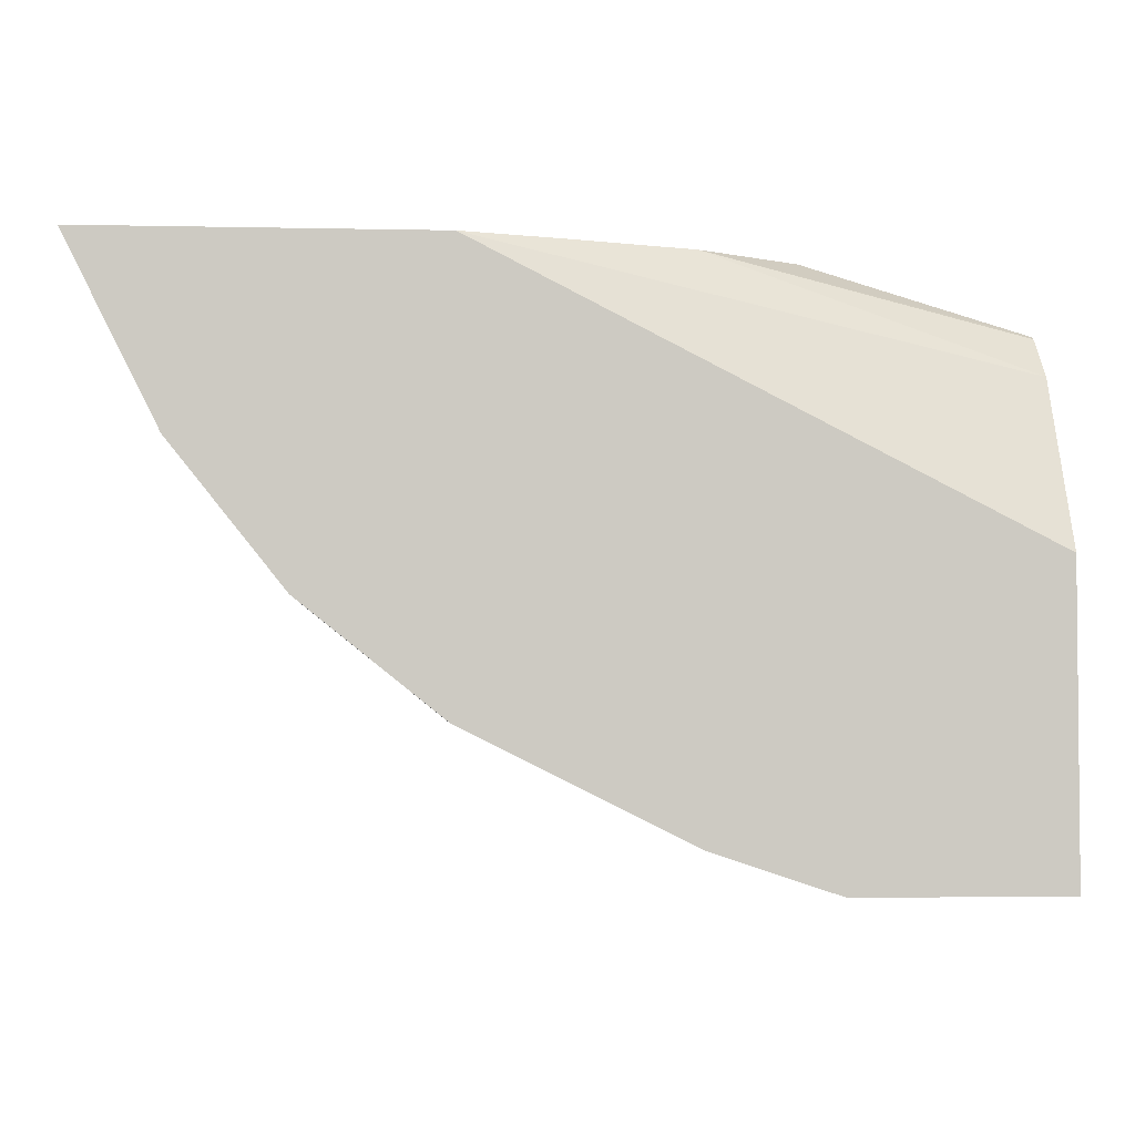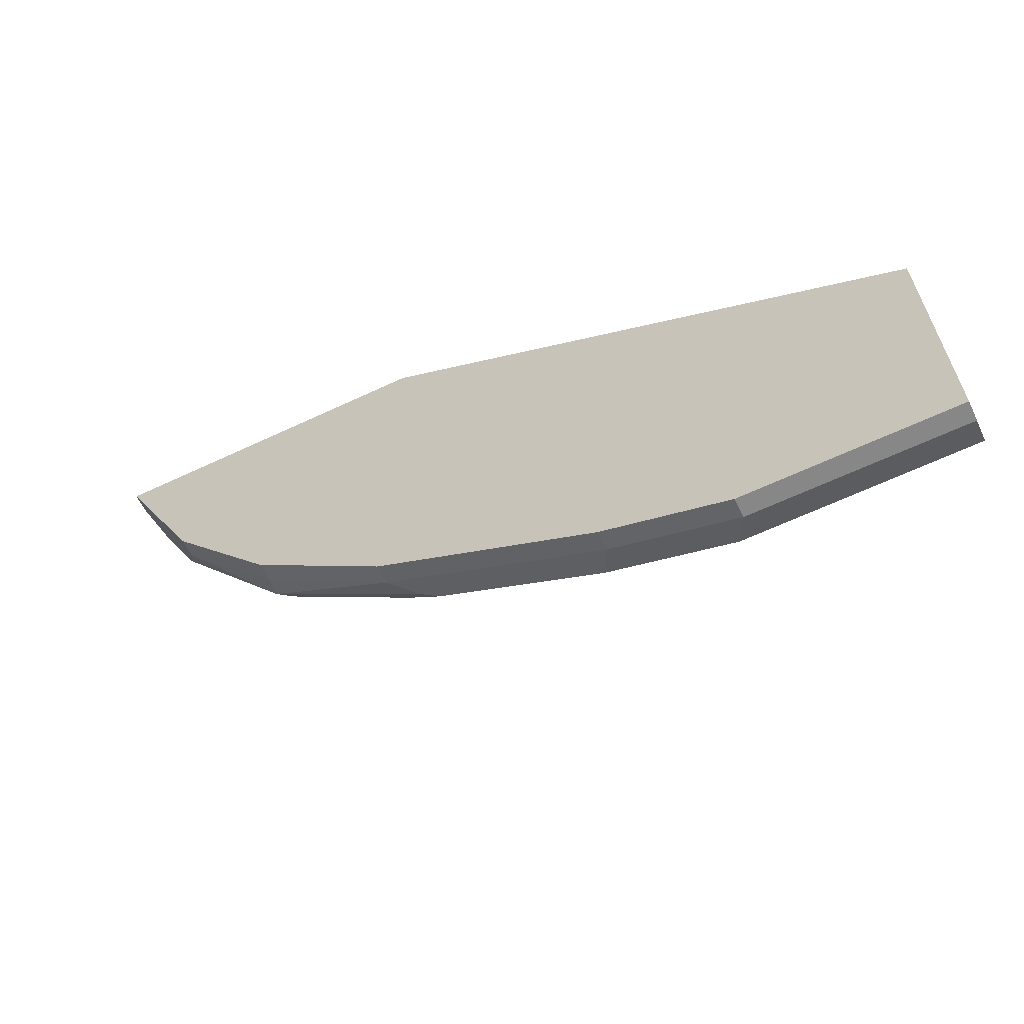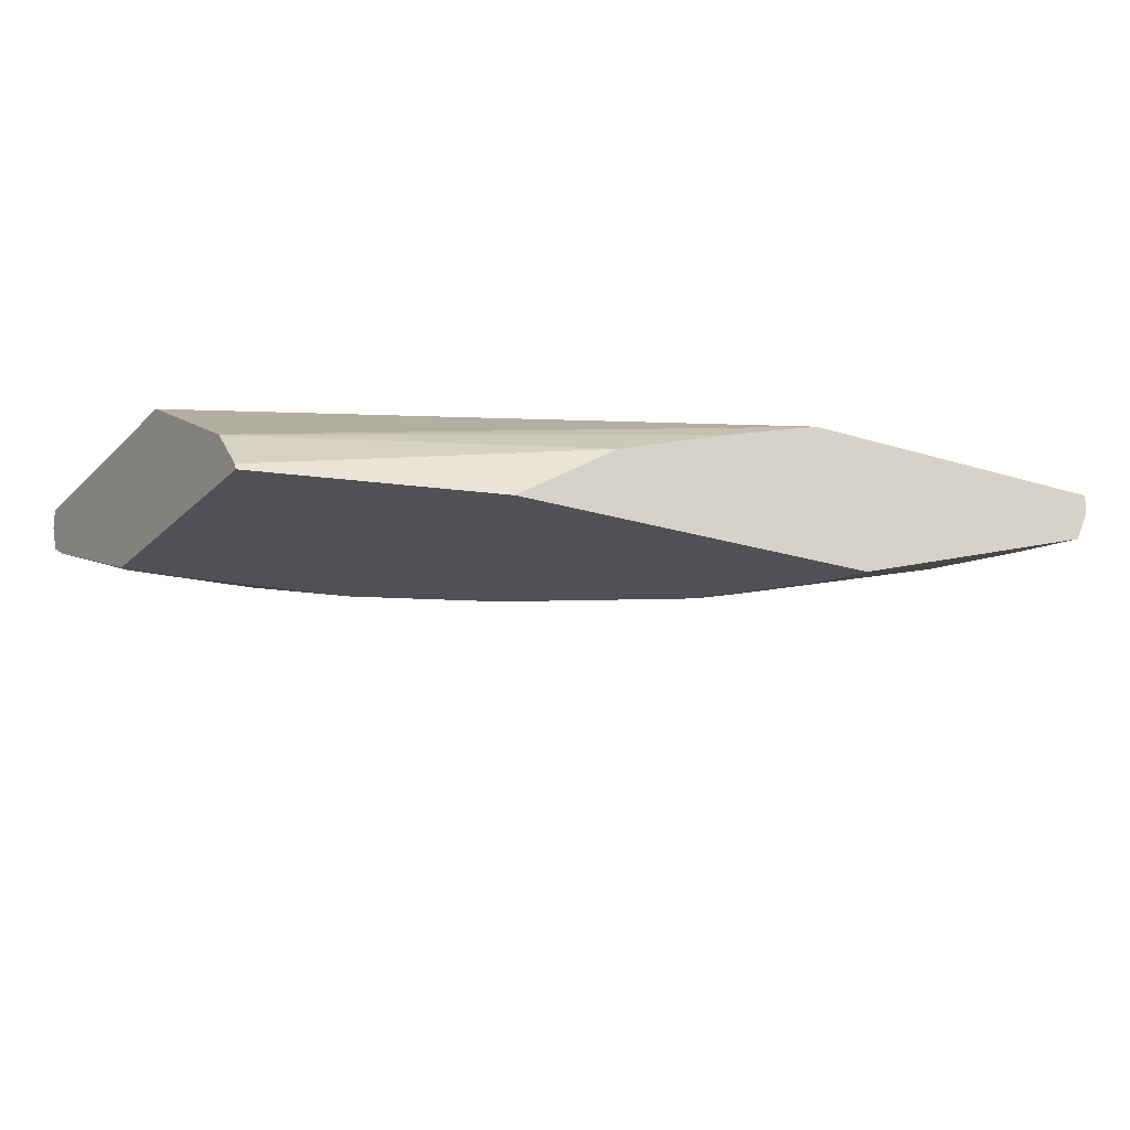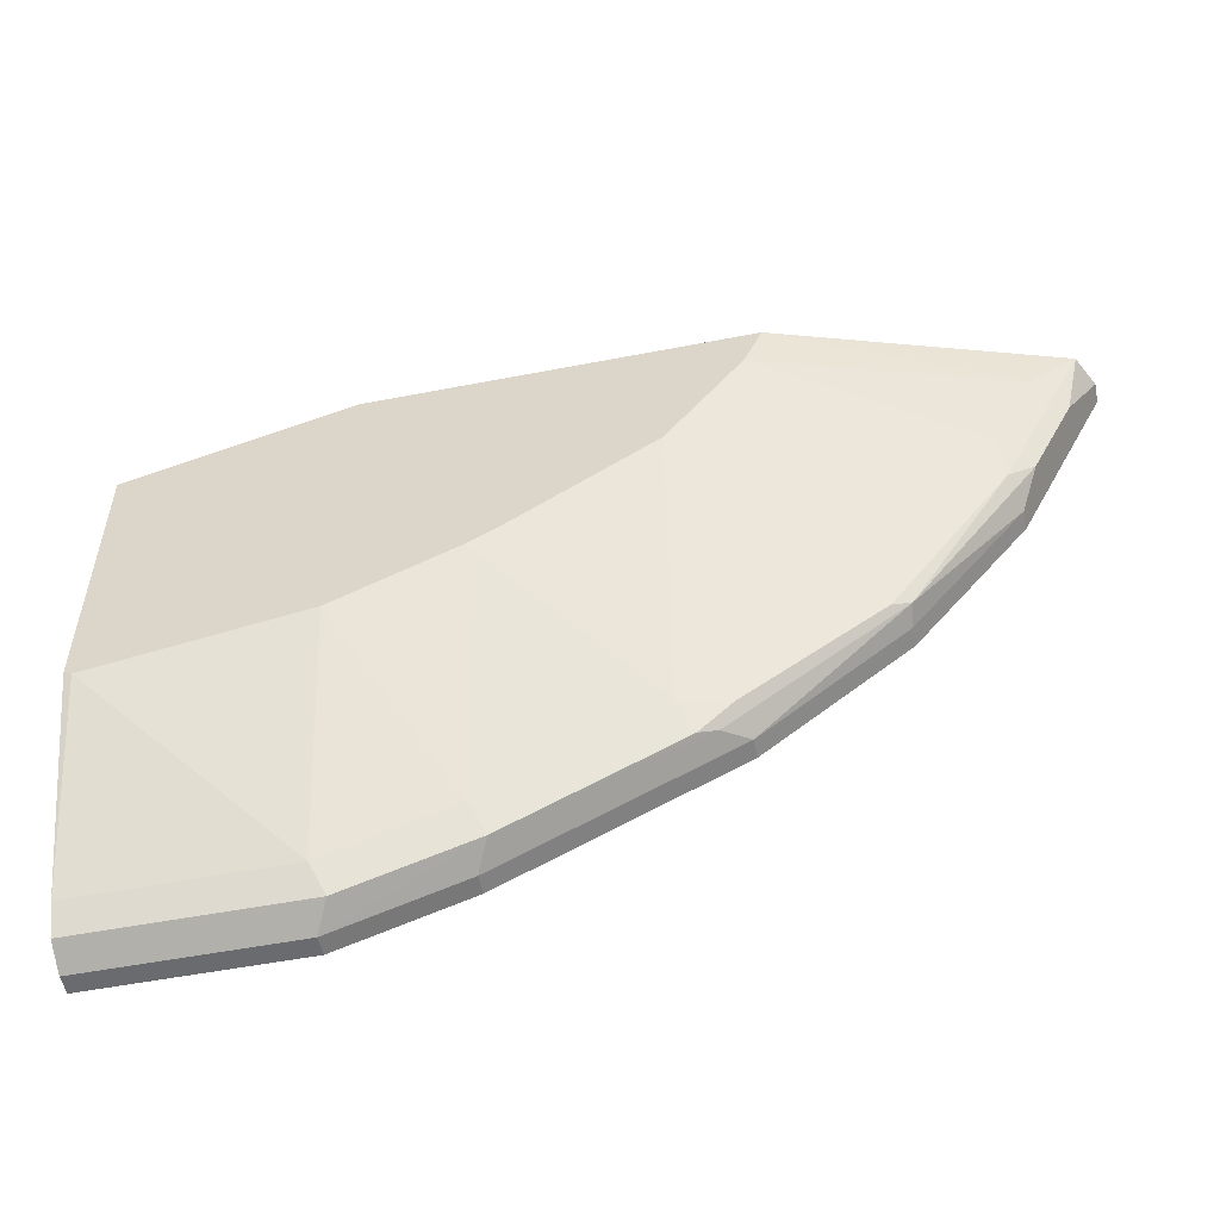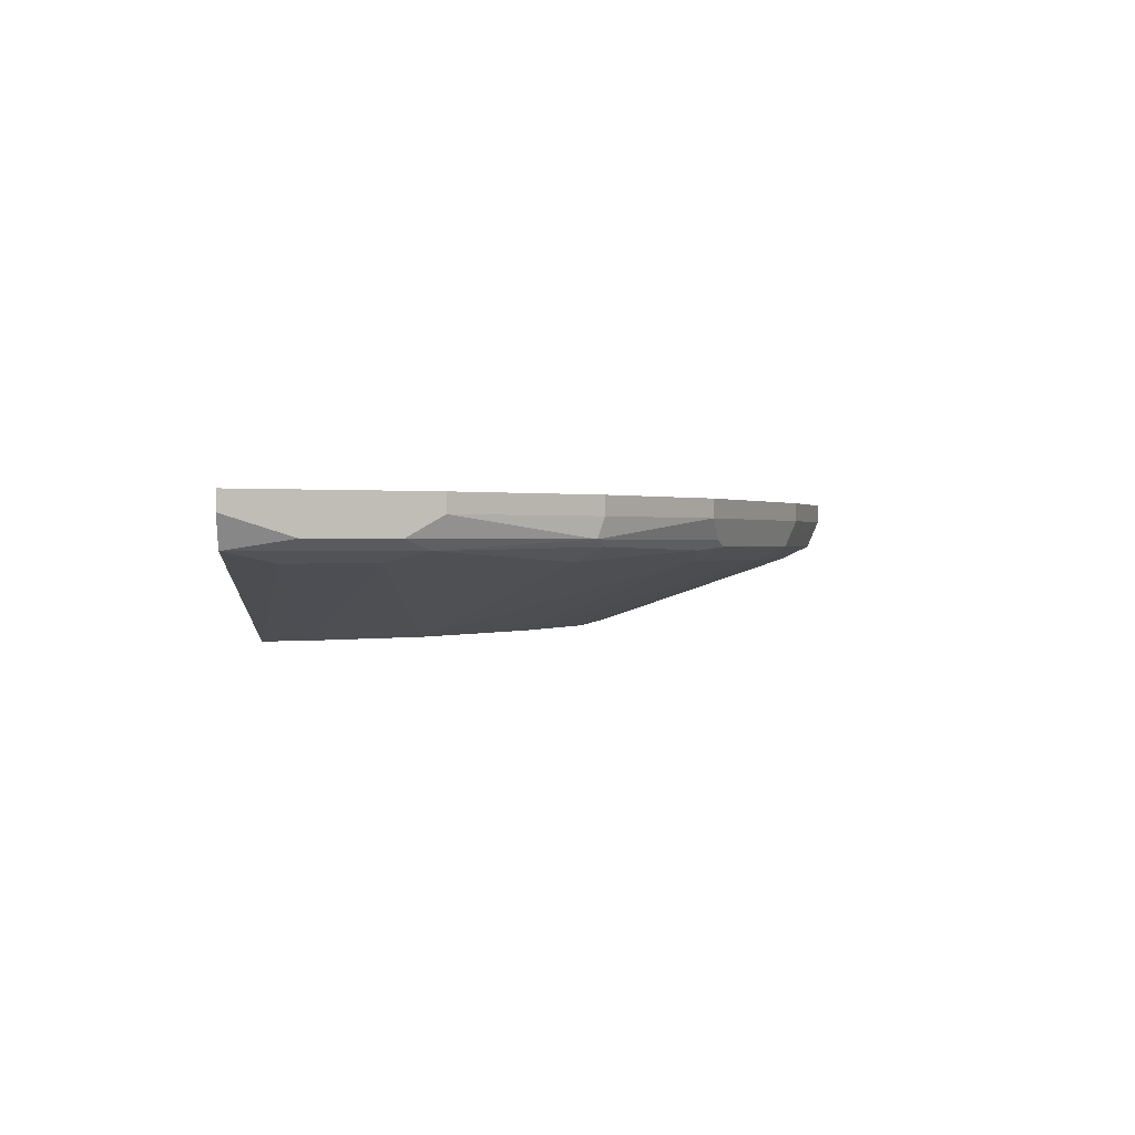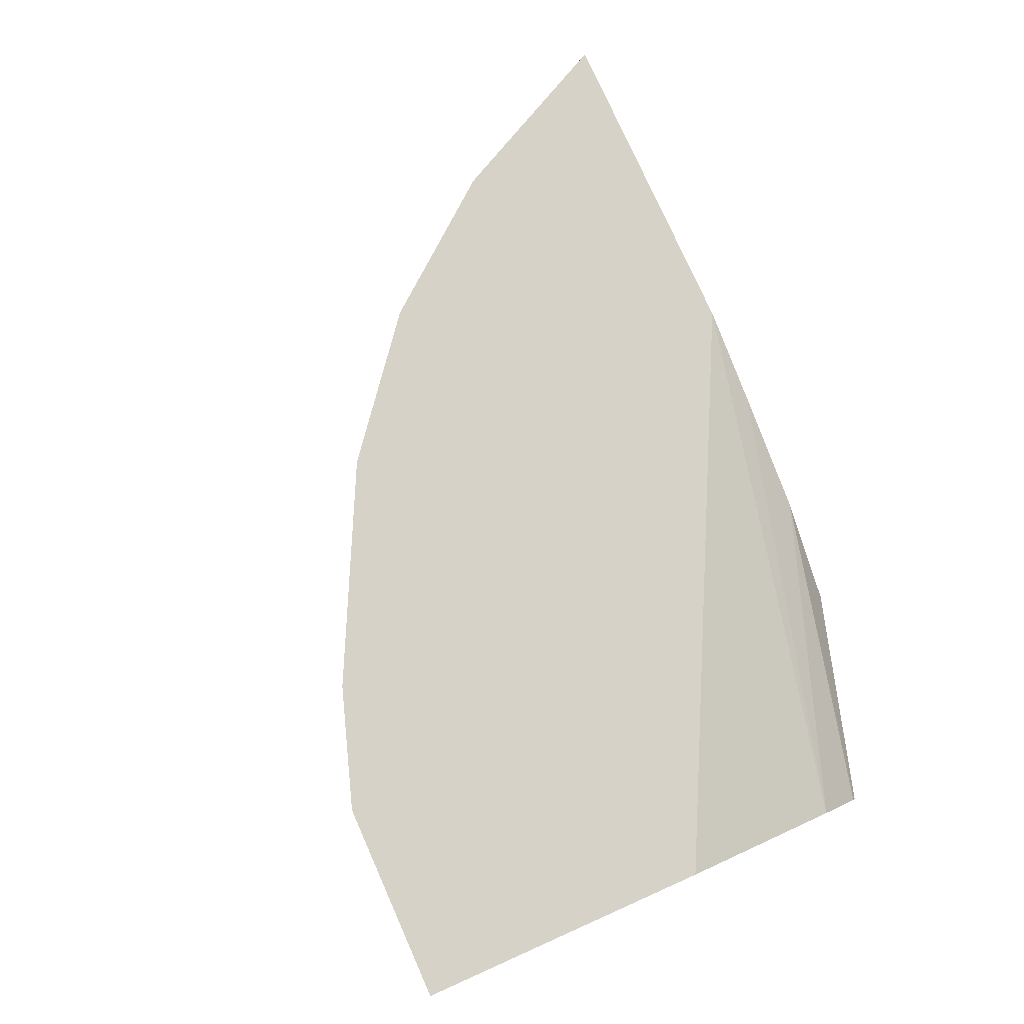
<metadata>
{"format":"obj","ext":"obj","renderer":"f3d","projection":"perspective","resolution":1024,"background":"white","views":[{"elev":-3.2,"azim":175.8,"up":"+Z"},{"elev":-62.4,"azim":-154.4,"up":"+Z"},{"elev":-19.7,"azim":-30.8,"up":"+Y"},{"elev":-53.4,"azim":11.7,"up":"+Z"},{"elev":0.6,"azim":88.6,"up":"+Y"},{"elev":77.5,"azim":-114.0,"up":"+Y"}]}
</metadata>
<code>
v 0.0002814 0.5335 -0.7669
v 0.0002814 0.5112 -0.7557
v 0.0002814 0.5488 -0.7669
v 0.1668 0.5335 -0.7669
v 0.0002814 0.5001 -0.7335
v 0.1778 0.5112 -0.7557
v 0.0002814 0.5488 -0.5245
v 0.1668 0.5488 -0.7669
v 0.2668 0.5335 -0.7335
v 0.2779 0.5112 -0.7224
v 0.006455 0.4399 -0.5796
v 0.0002814 0.4399 -0.5766
v 0.1668 0.5001 -0.7335
v 0.0002814 0.4779 -0.389
v 0.4412 0.5488 -0.2999
v 0.2668 0.5488 -0.7335
v 0.289 0.5335 -0.7224
v 0.2668 0.5001 -0.7002
v 0.3446 0.5112 -0.6891
v 0.1742 0.4399 -0.5503
v 0.0002814 0.4399 -0.3533
v 0.0002814 0.4446 -0.3557
v 0.2628 0.4918 -0.2999
v 0.3628 0.5251 -0.2999
v 0.717 0.5488 -0.2999
v 0.289 0.5488 -0.7224
v 0.2993 0.5488 -0.7173
v 0.3557 0.5335 -0.6891
v 0.27 0.4399 -0.5066
v 0.4001 0.5001 -0.6335
v 0.4446 0.5335 -0.6446
v 0.4251 0.5168 -0.6502
v 0.4112 0.5112 -0.6557
v 0.18 0.4399 -0.2999
v 0.2626 0.4917 -0.2999
v 0.717 0.5335 -0.2999
v 0.6608 0.5488 -0.4121
v 0.3557 0.5488 -0.6891
v 0.2925 0.4399 -0.4937
v 0.4376 0.5085 -0.6335
v 0.5334 0.5001 -0.5335
v 0.4075 0.4399 -0.417
v 0.3443 0.4399 -0.4592
v 0.4446 0.5488 -0.6446
v 0.5557 0.5335 -0.5557
v 0.5584 0.5168 -0.5501
v 0.4828 0.4399 -0.2999
v 0.7046 0.5086 -0.2999
v 0.6918 0.5168 -0.3501
v 0.6585 0.5168 -0.4168
v 0.6557 0.5335 -0.4224
v 0.6557 0.5488 -0.4224
v 0.5445 0.5112 -0.5557
v 0.6376 0.5085 -0.4335
v 0.6335 0.5001 -0.4001
v 0.4683 0.4399 -0.3335
v 0.5557 0.5488 -0.5557
v 0.6446 0.5335 -0.4446
v 0.6668 0.5001 -0.3335
v 0.7043 0.5084 -0.2999
v 0.7043 0.5085 -0.3001
v 0.6446 0.5488 -0.4446
f 29 30 39
f 30 33 40
f 30 40 41
f 30 41 42
f 30 42 43
f 31 44 57
f 31 57 45
f 31 45 46
f 28 44 31
f 32 46 40
f 31 46 32
f 30 43 39
f 28 38 44
f 19 28 31
f 25 36 37
f 22 35 23
f 21 35 22
f 21 34 35
f 19 33 30
f 19 32 33
f 19 31 32
f 18 30 29
f 18 19 30
f 18 29 20
f 17 28 19
f 32 40 33
f 17 27 28
f 27 38 28
f 36 48 49
f 48 61 54
f 36 50 51
f 17 26 27
f 59 61 60
f 55 59 56
f 55 61 59
f 54 61 55
f 51 62 52
f 51 58 62
f 50 58 51
f 48 50 49
f 48 54 50
f 48 60 61
f 47 59 60
f 47 56 59
f 46 54 53
f 46 50 54
f 46 58 50
f 45 58 46
f 45 62 58
f 45 57 62
f 42 55 56
f 41 55 42
f 41 54 55
f 41 53 54
f 40 53 41
f 40 46 53
f 37 51 52
f 36 51 37
f 36 49 50
f 15 36 25
f 15 60 48
f 2 13 5
f 4 16 9
f 4 8 16
f 3 16 8
f 3 26 16
f 3 27 26
f 3 44 38
f 3 57 44
f 3 62 57
f 3 52 62
f 3 37 52
f 3 25 37
f 3 15 25
f 4 9 10
f 3 7 15
f 1 6 2
f 1 4 6
f 1 8 4
f 1 3 8
f 1 7 3
f 1 14 7
f 1 22 14
f 1 21 22
f 1 12 21
f 1 5 12
f 1 2 5
f 15 48 36
f 2 6 13
f 4 10 6
f 3 38 27
f 5 13 11
f 15 47 60
f 15 34 47
f 15 35 34
f 15 23 35
f 15 24 23
f 14 24 15
f 14 23 24
f 5 11 12
f 13 18 20
f 11 21 12
f 11 34 21
f 11 47 34
f 11 56 47
f 11 42 56
f 14 22 23
f 9 26 17
f 11 43 42
f 6 18 13
f 7 14 15
f 9 16 26
f 9 17 19
f 6 10 18
f 10 19 18
f 11 13 20
f 11 20 29
f 11 29 39
f 11 39 43
f 9 19 10

</code>
